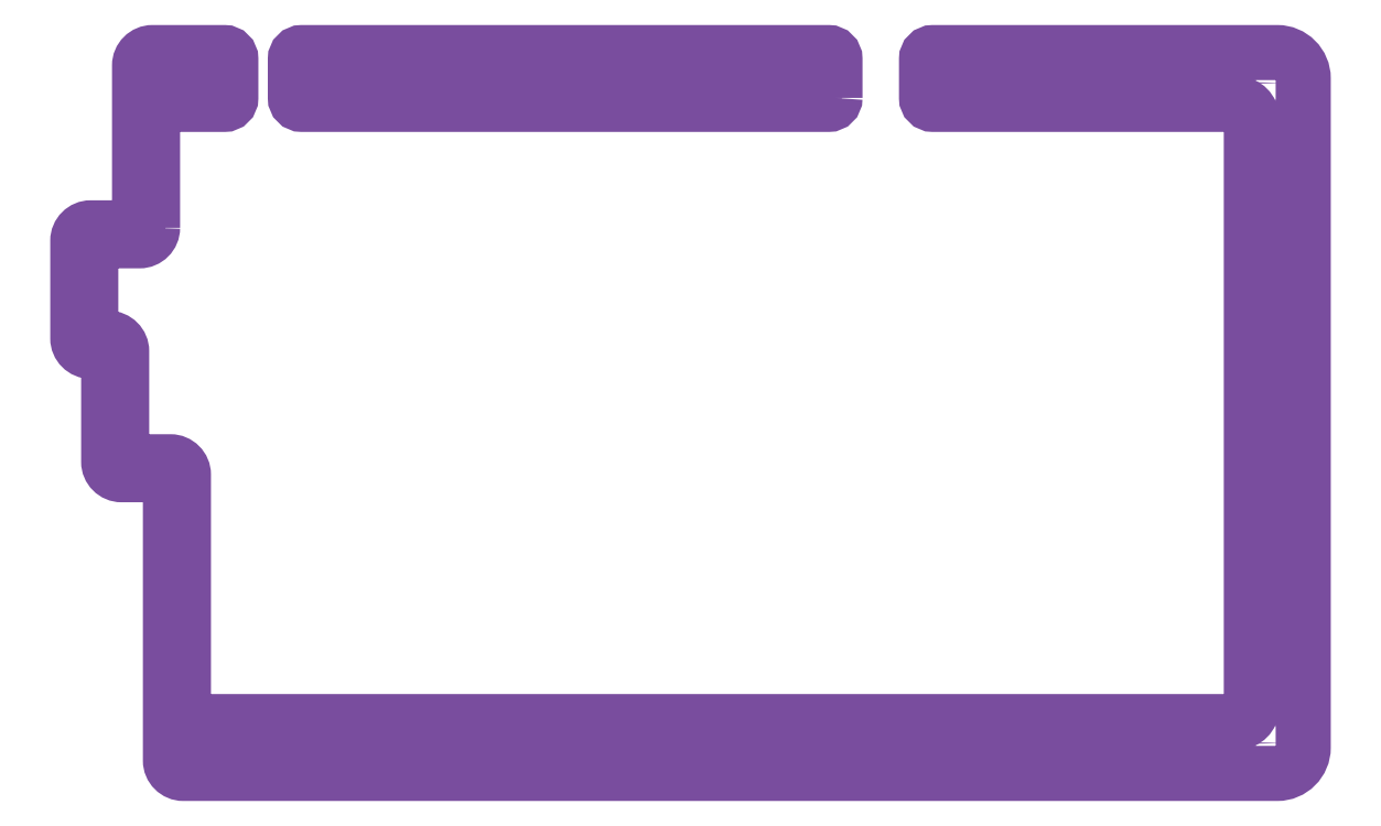
<metadata>
{"format":"dxf","ext":"dxf","renderer":"ezdxf+matplotlib","layout":"modelspace","background":"white","min_lineweight":24,"dpi":150}
</metadata>
<code>
0
SECTION
2
ENTITIES
0
SPLINE
8
Layer 1
210
0
220
0
230
1
70
    11
71
     3
72
    17
73
    13
74
     0
42
1e-10
43
1e-10
12
1
22
0
32
0
13
1
23
0
33
0
40
0
40
0
40
0
40
0
40
1
40
1
40
1
40
2
40
2
40
2
40
3
40
3
40
3
40
4
40
4
40
4
40
4
10
240.7
20
-56.77
30
0
10
240.7
20
-57.68
30
0
10
240
20
-58.42
30
0
10
239.1
20
-58.42
30
0
10
238.2
20
-58.42
30
0
10
237.4
20
-57.68
30
0
10
237.4
20
-56.77
30
0
10
237.4
20
-55.86
30
0
10
238.2
20
-55.12
30
0
10
239.1
20
-55.12
30
0
10
240
20
-55.12
30
0
10
240.7
20
-55.86
30
0
10
240.7
20
-56.77
30
0
0
SPLINE
8
Layer 1
210
0
220
0
230
1
70
    11
71
     3
72
    17
73
    13
74
     0
42
1e-10
43
1e-10
12
1
22
0
32
0
13
1
23
0
33
0
40
0
40
0
40
0
40
0
40
1
40
1
40
1
40
2
40
2
40
2
40
3
40
3
40
3
40
4
40
4
40
4
40
4
10
240.7
20
-158.6
30
0
10
240.7
20
-159.5
30
0
10
240
20
-160.3
30
0
10
239.1
20
-160.3
30
0
10
238.2
20
-160.3
30
0
10
237.4
20
-159.5
30
0
10
237.4
20
-158.6
30
0
10
237.4
20
-157.7
30
0
10
238.2
20
-157
30
0
10
239.1
20
-157
30
0
10
240
20
-157
30
0
10
240.7
20
-157.7
30
0
10
240.7
20
-158.6
30
0
0
SPLINE
8
Layer 1
210
0
220
0
230
1
70
    11
71
     3
72
    17
73
    13
74
     0
42
1e-10
43
1e-10
12
1
22
0
32
0
13
1
23
0
33
0
40
0
40
0
40
0
40
0
40
1
40
1
40
1
40
2
40
2
40
2
40
3
40
3
40
3
40
4
40
4
40
4
40
4
10
157.8
20
-159.3
30
0
10
157.8
20
-160.2
30
0
10
157
20
-161
30
0
10
156.1
20
-161
30
0
10
155.2
20
-161
30
0
10
154.5
20
-160.2
30
0
10
154.5
20
-159.3
30
0
10
154.5
20
-158.4
30
0
10
155.2
20
-157.7
30
0
10
156.1
20
-157.7
30
0
10
157
20
-157.7
30
0
10
157.8
20
-158.4
30
0
10
157.8
20
-159.3
30
0
0
SPLINE
8
Layer 1
210
0
220
0
230
1
70
    11
71
     3
72
    17
73
    13
74
     0
42
1e-10
43
1e-10
12
1
22
0
32
0
13
1
23
0
33
0
40
0
40
0
40
0
40
0
40
1
40
1
40
1
40
2
40
2
40
2
40
3
40
3
40
3
40
4
40
4
40
4
40
4
10
69.99
20
-56.07
30
0
10
69.99
20
-56.98
30
0
10
69.25
20
-57.72
30
0
10
68.34
20
-57.72
30
0
10
67.43
20
-57.72
30
0
10
66.69
20
-56.98
30
0
10
66.69
20
-56.07
30
0
10
66.69
20
-55.16
30
0
10
67.43
20
-54.42
30
0
10
68.34
20
-54.42
30
0
10
69.25
20
-54.42
30
0
10
69.99
20
-55.16
30
0
10
69.99
20
-56.07
30
0
0
SPLINE
8
Layer 1
210
0
220
0
230
1
70
    11
71
     3
72
    17
73
    13
74
     0
42
1e-10
43
1e-10
12
1
22
0
32
0
13
1
23
0
33
0
40
0
40
0
40
0
40
0
40
1
40
1
40
1
40
2
40
2
40
2
40
3
40
3
40
3
40
4
40
4
40
4
40
4
10
94.02
20
-56.07
30
0
10
94.02
20
-56.98
30
0
10
93.28
20
-57.72
30
0
10
92.37
20
-57.72
30
0
10
91.46
20
-57.72
30
0
10
90.72
20
-56.98
30
0
10
90.72
20
-56.07
30
0
10
90.72
20
-55.16
30
0
10
91.46
20
-54.42
30
0
10
92.37
20
-54.42
30
0
10
93.28
20
-54.42
30
0
10
94.02
20
-55.16
30
0
10
94.02
20
-56.07
30
0
0
SPLINE
8
Layer 1
210
0
220
0
230
1
70
    11
71
     3
72
    17
73
    13
74
     0
42
1e-10
43
1e-10
12
1
22
0
32
0
13
1
23
0
33
0
40
0
40
0
40
0
40
0
40
1
40
1
40
1
40
2
40
2
40
2
40
3
40
3
40
3
40
4
40
4
40
4
40
4
10
169.2
20
-56.07
30
0
10
169.2
20
-56.98
30
0
10
168.5
20
-57.72
30
0
10
167.6
20
-57.72
30
0
10
166.7
20
-57.72
30
0
10
165.9
20
-56.98
30
0
10
165.9
20
-56.07
30
0
10
165.9
20
-55.16
30
0
10
166.7
20
-54.42
30
0
10
167.6
20
-54.42
30
0
10
168.5
20
-54.42
30
0
10
169.2
20
-55.16
30
0
10
169.2
20
-56.07
30
0
0
SPLINE
8
Layer 1
210
0
220
0
230
1
70
    11
71
     3
72
    17
73
    13
74
     0
42
1e-10
43
1e-10
12
1
22
0
32
0
13
1
23
0
33
0
40
0
40
0
40
0
40
0
40
1
40
1
40
1
40
2
40
2
40
2
40
3
40
3
40
3
40
4
40
4
40
4
40
4
10
191.4
20
-56.07
30
0
10
191.4
20
-56.98
30
0
10
190.6
20
-57.72
30
0
10
189.7
20
-57.72
30
0
10
188.8
20
-57.72
30
0
10
188.1
20
-56.98
30
0
10
188.1
20
-56.07
30
0
10
188.1
20
-55.16
30
0
10
188.8
20
-54.42
30
0
10
189.7
20
-54.42
30
0
10
190.6
20
-54.42
30
0
10
191.4
20
-55.16
30
0
10
191.4
20
-56.07
30
0
0
SPLINE
8
Layer 1
210
0
220
0
230
1
70
    11
71
     3
72
    17
73
    13
74
     0
42
1e-10
43
1e-10
12
1
22
0
32
0
13
1
23
0
33
0
40
0
40
0
40
0
40
0
40
1
40
1
40
1
40
2
40
2
40
2
40
3
40
3
40
3
40
4
40
4
40
4
40
4
10
74.75
20
-159.3
30
0
10
74.75
20
-160.2
30
0
10
74.02
20
-161
30
0
10
73.1
20
-161
30
0
10
72.19
20
-161
30
0
10
71.45
20
-160.2
30
0
10
71.45
20
-159.3
30
0
10
71.45
20
-158.4
30
0
10
72.19
20
-157.7
30
0
10
73.1
20
-157.7
30
0
10
74.02
20
-157.7
30
0
10
74.75
20
-158.4
30
0
10
74.75
20
-159.3
30
0
0
SPLINE
8
Layer 1
210
0
220
0
230
1
70
    11
71
     3
72
    29
73
    25
74
     0
42
1e-10
43
1e-10
12
1
22
0
32
0
13
1
23
0
33
0
40
0
40
0
40
0
40
0
40
1
40
1
40
1
40
2
40
2
40
2
40
3
40
3
40
3
40
4
40
4
40
4
40
5
40
5
40
5
40
6
40
6
40
6
40
7
40
7
40
7
40
8
40
8
40
8
40
8
10
171.6
20
-59.07
30
0
10
171.6
20
-59.07
30
0
10
171.6
20
-53.07
30
0
10
171.6
20
-53.07
30
0
10
171.6
20
-52.52
30
0
10
171.1
20
-52.07
30
0
10
170.6
20
-52.07
30
0
10
170.6
20
-52.07
30
0
10
89.37
20
-52.07
30
0
10
89.37
20
-52.07
30
0
10
88.82
20
-52.07
30
0
10
88.37
20
-52.52
30
0
10
88.37
20
-53.07
30
0
10
88.37
20
-53.07
30
0
10
88.37
20
-59.07
30
0
10
88.37
20
-59.07
30
0
10
88.37
20
-59.62
30
0
10
88.82
20
-60.07
30
0
10
89.37
20
-60.07
30
0
10
89.37
20
-60.07
30
0
10
170.6
20
-60.07
30
0
10
170.6
20
-60.07
30
0
10
171.1
20
-60.07
30
0
10
171.6
20
-59.62
30
0
10
171.6
20
-59.07
30
0
0
INSERT
8
Layer 1
2
block 2
10
0
20
0
30
0
0
ENDSEC
0
EOF

</code>
